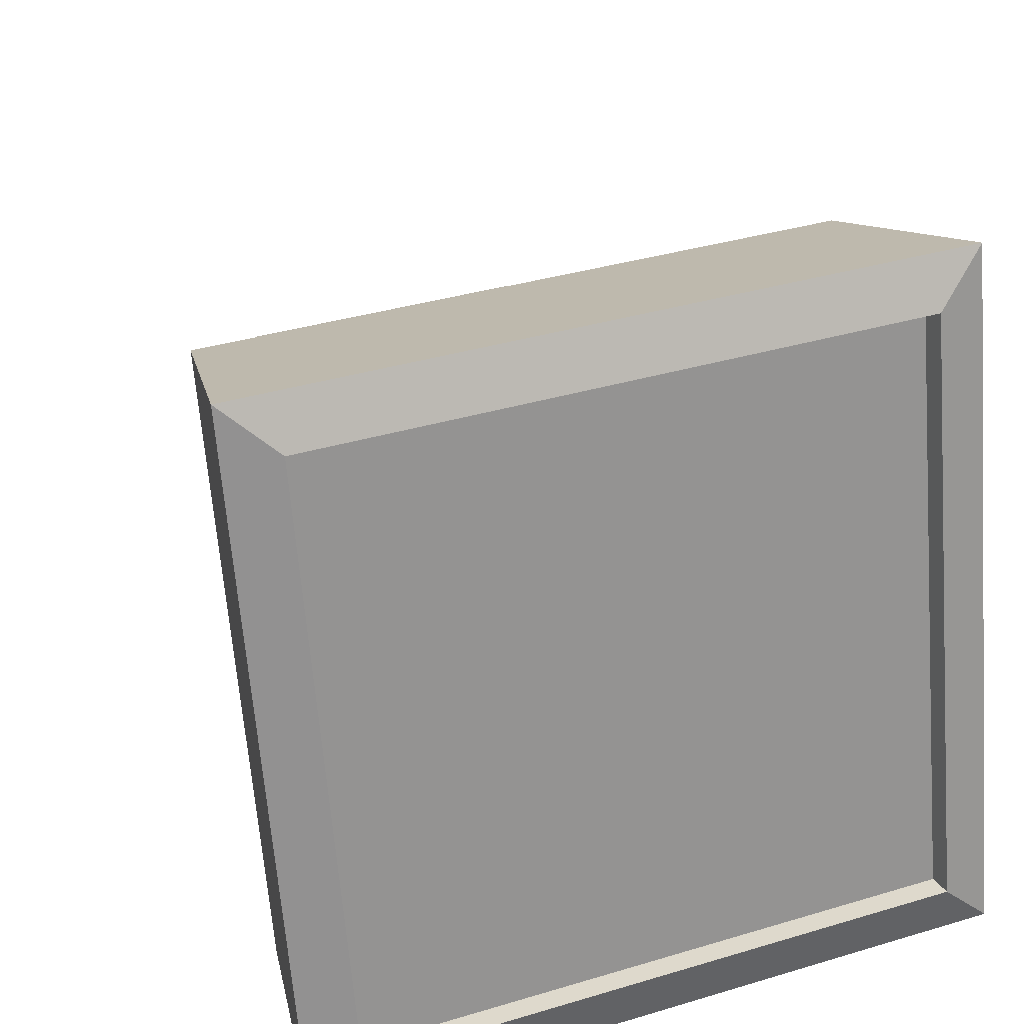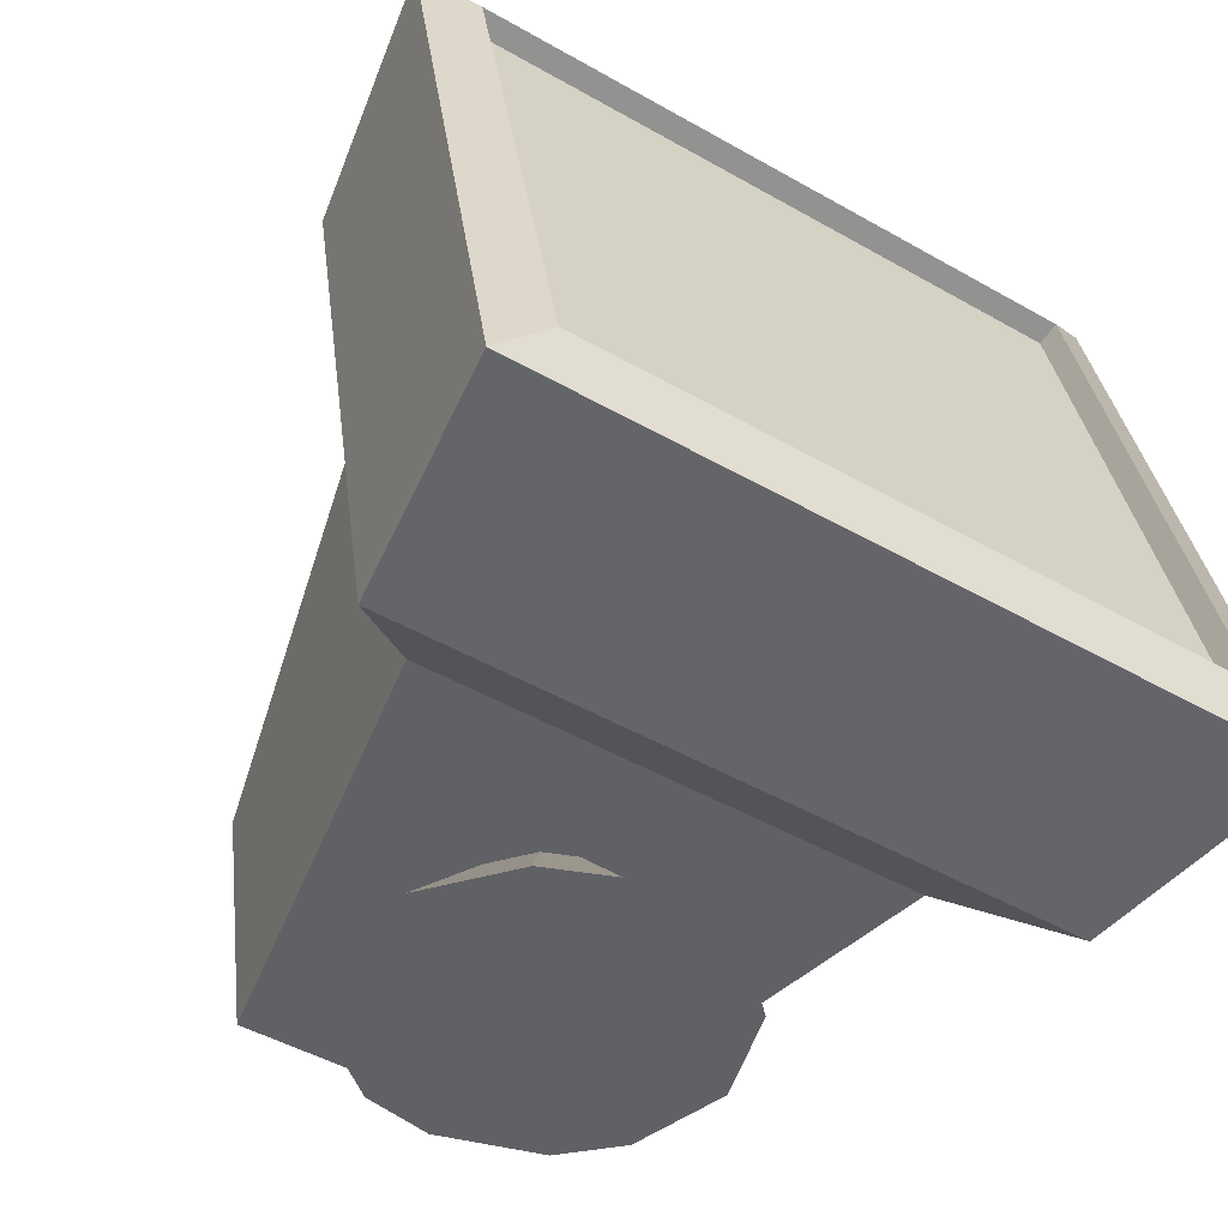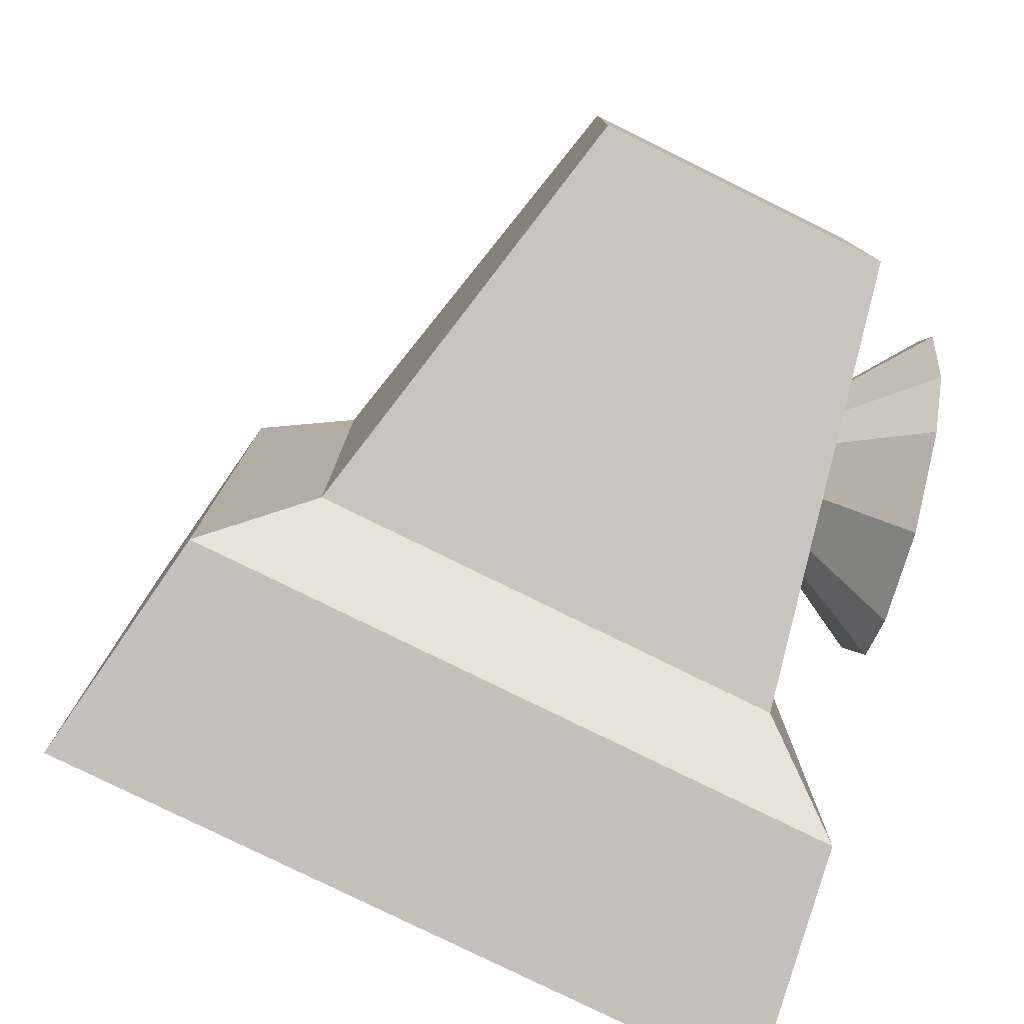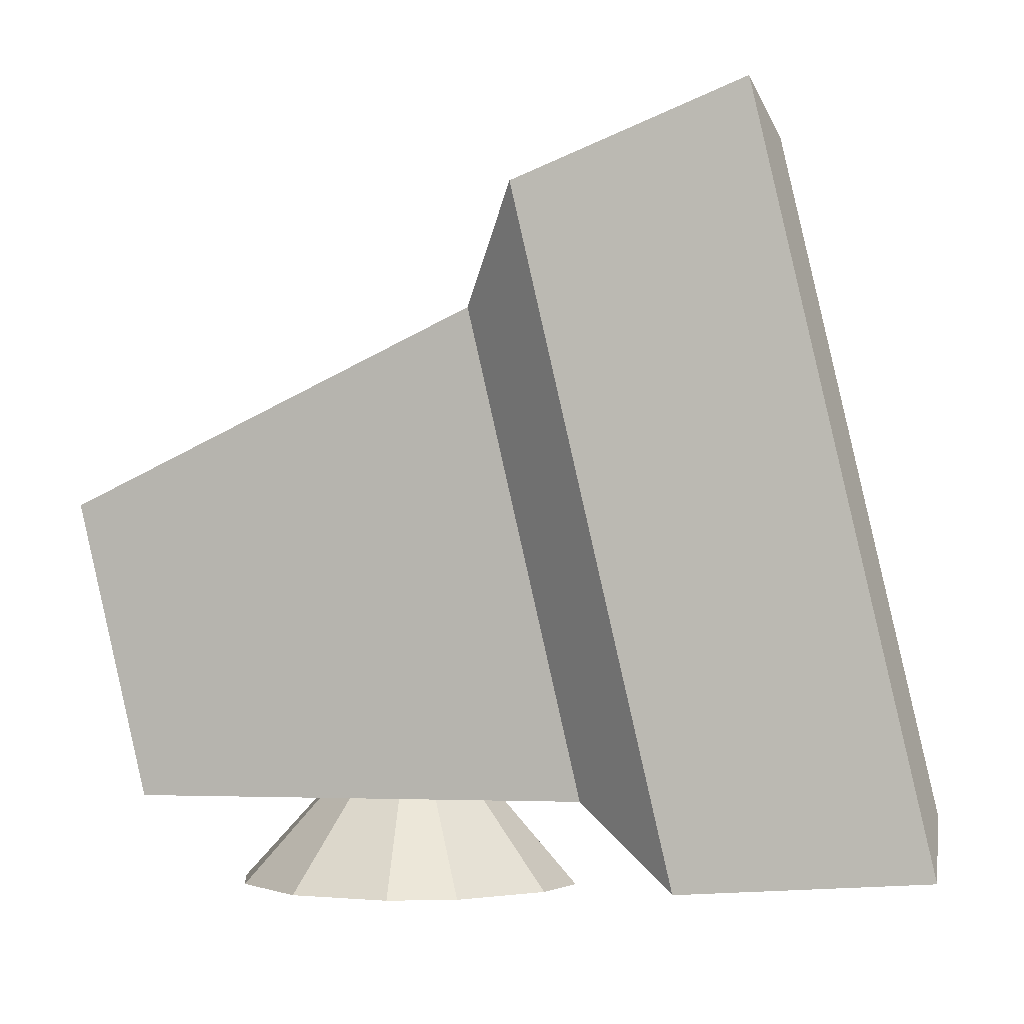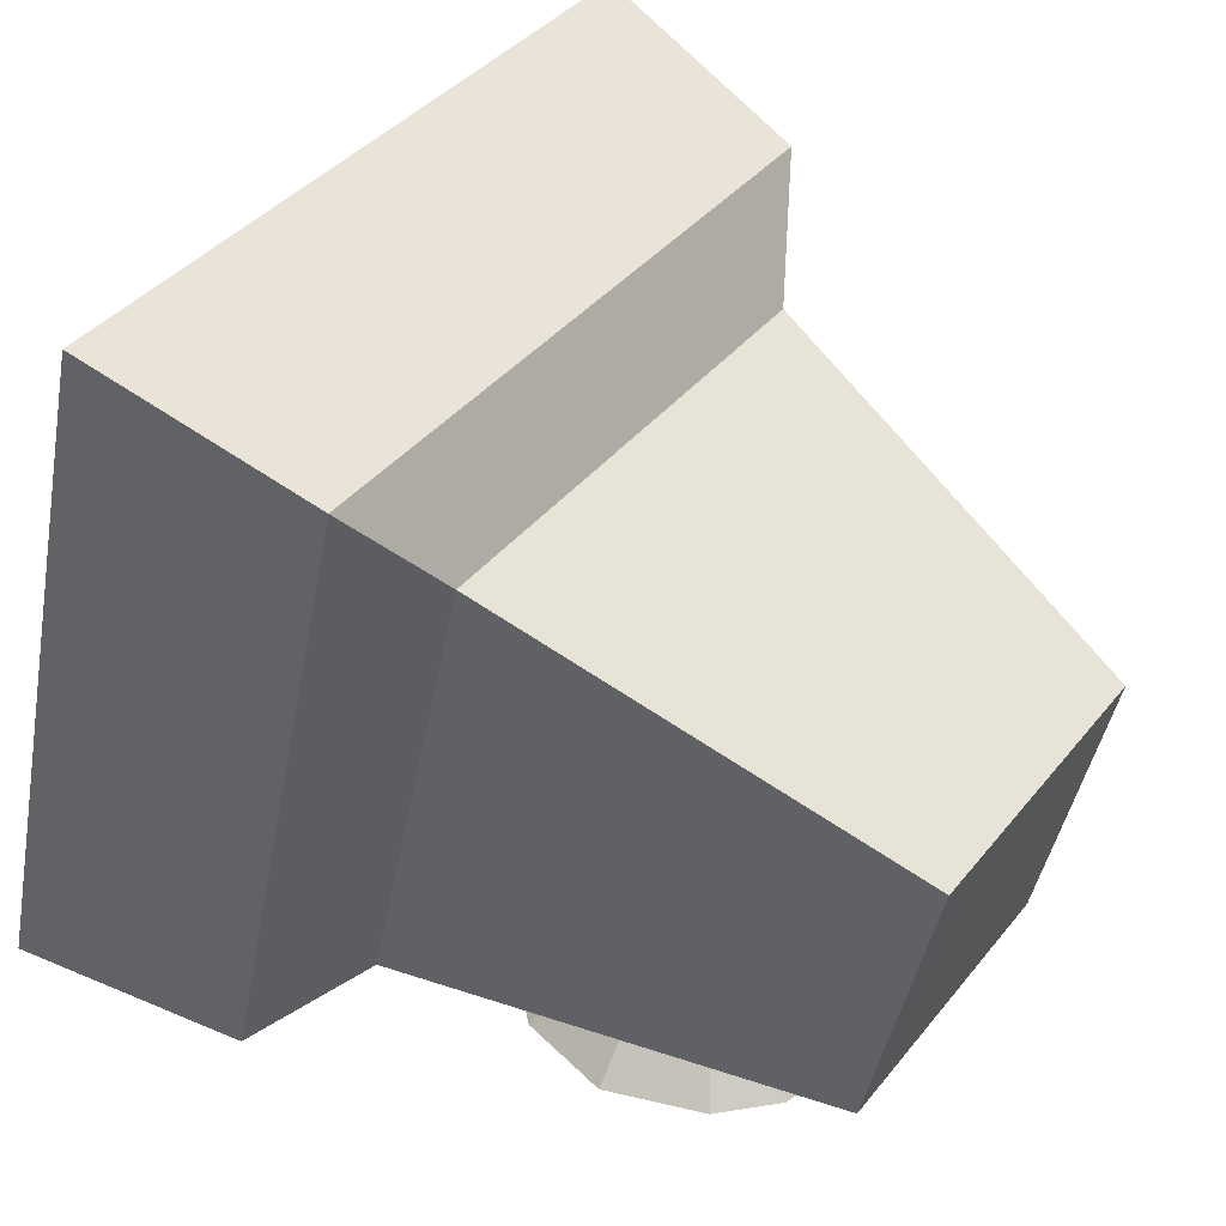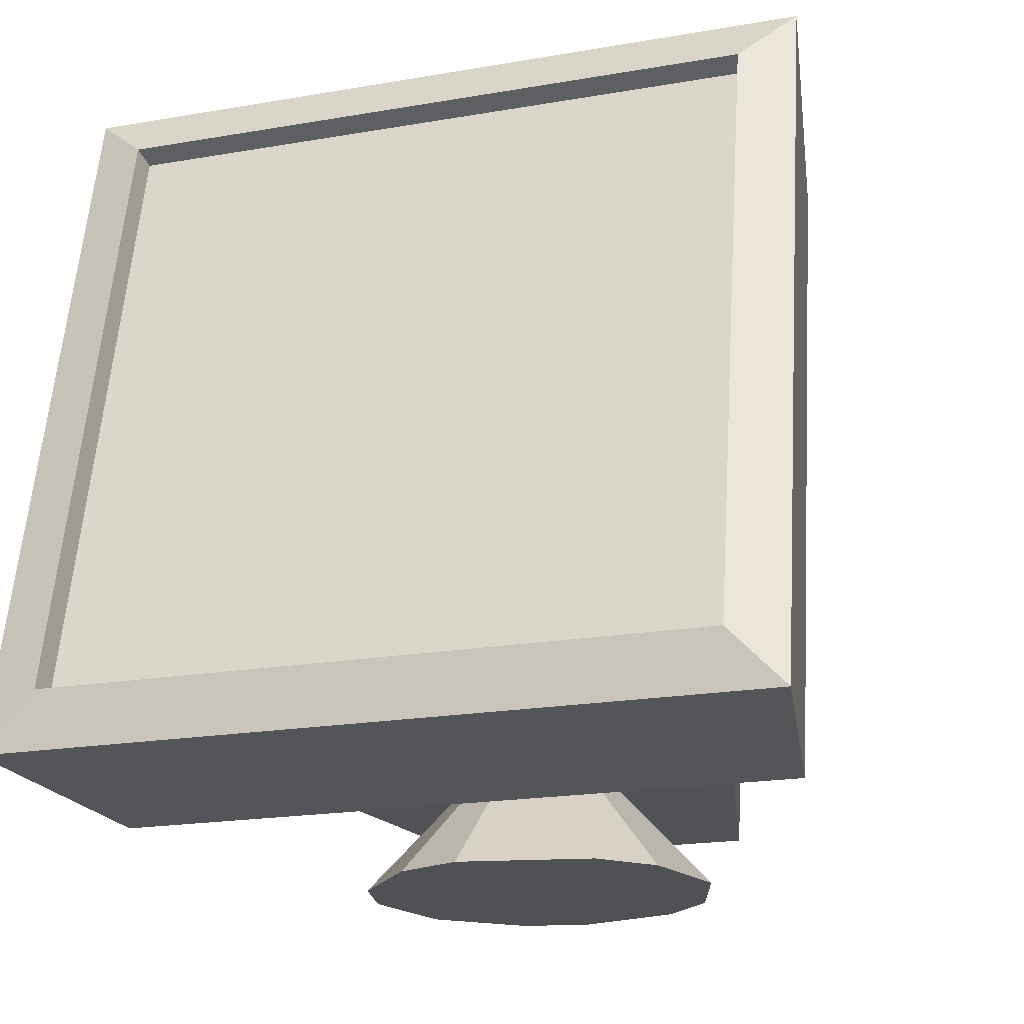
<metadata>
{"format":"obj","ext":"obj","renderer":"f3d","projection":"perspective","resolution":1024,"background":"white","views":[{"elev":36.4,"azim":68.7,"up":"+Y"},{"elev":-47.6,"azim":57.2,"up":"+Y"},{"elev":-79.2,"azim":-103.4,"up":"+Z"},{"elev":-1.1,"azim":5.9,"up":"+Y"},{"elev":38.2,"azim":-146.1,"up":"+Y"},{"elev":-20.1,"azim":107.6,"up":"+Y"}]}
</metadata>
<code>
o Computer_Cube.002
v -0.3236 0.07726 0.1247
v -0.3773 0.3128 0.1247
v -0.3236 0.07726 -0.1263
v -0.3773 0.3128 -0.1263
v 0.2861 0.0797 0.2529
v 0.1735 0.5745 0.2529
v 0.2861 0.0797 -0.2546
v 0.1735 0.5745 -0.2546
v 0.168 0.6207 -0.3008
v 0.3012 0.03568 -0.3008
v 0.168 0.6207 0.2992
v 0.3012 0.03568 0.2992
v 0.1908 0.5814 -0.2574
v 0.3047 0.081 -0.2574
v 0.1908 0.5814 0.2558
v 0.3047 0.081 0.2558
v -0.05029 0.4641 -0.2001
v -0.01019 0.5511 -0.2716
v 0.1104 0.02135 -0.2716
v 0.03661 0.08235 -0.2001
v -0.01019 0.5511 0.2699
v -0.05029 0.4641 0.1984
v 0.03661 0.08235 0.1984
v 0.1104 0.02135 0.2699
v -0.1214 -0.002619 -0.146
v -0.04123 -0.002619 -0.1214
v -0.001392 -0.002619 -0.081
v -0.1214 0.1555 0.000261
v 0.02017 -0.002619 0.0288
v -0.001392 -0.002619 0.08152
v -0.06619 -0.002619 0.1354
v -0.1214 -0.002619 0.1465
v -0.2017 -0.002619 0.1219
v -0.2548 -0.002619 0.05623
v -0.2658 -0.002619 0.000261
v -0.2415 -0.002619 -0.081
v -0.2017 -0.002619 -0.1214
f 2 4 3 1
f 18 9 10 19
f 22 2 1 23
f 24 19 10 12
f 22 17 4 2
f 5 7 8 6
f 13 14 10 9
f 15 13 9 11
f 16 15 11 12
f 14 16 12 10
f 8 7 14 13
f 6 8 13 15
f 5 6 15 16
f 7 5 16 14
f 11 9 18 21
f 21 18 17 22
f 1 3 20 23
f 23 20 19 24
f 11 21 24 12
f 21 22 23 24
f 4 17 20 3
f 17 18 19 20
f 29 28 30
f 25 28 26
f 34 28 35
f 28 34 33
f 28 29 27
f 30 28 31
f 36 28 37
f 28 36 35
f 26 28 27
f 28 25 37
f 31 28 32
f 28 33 32
f 25 26 27 29 30 31 32 33 34 35 36 37

</code>
